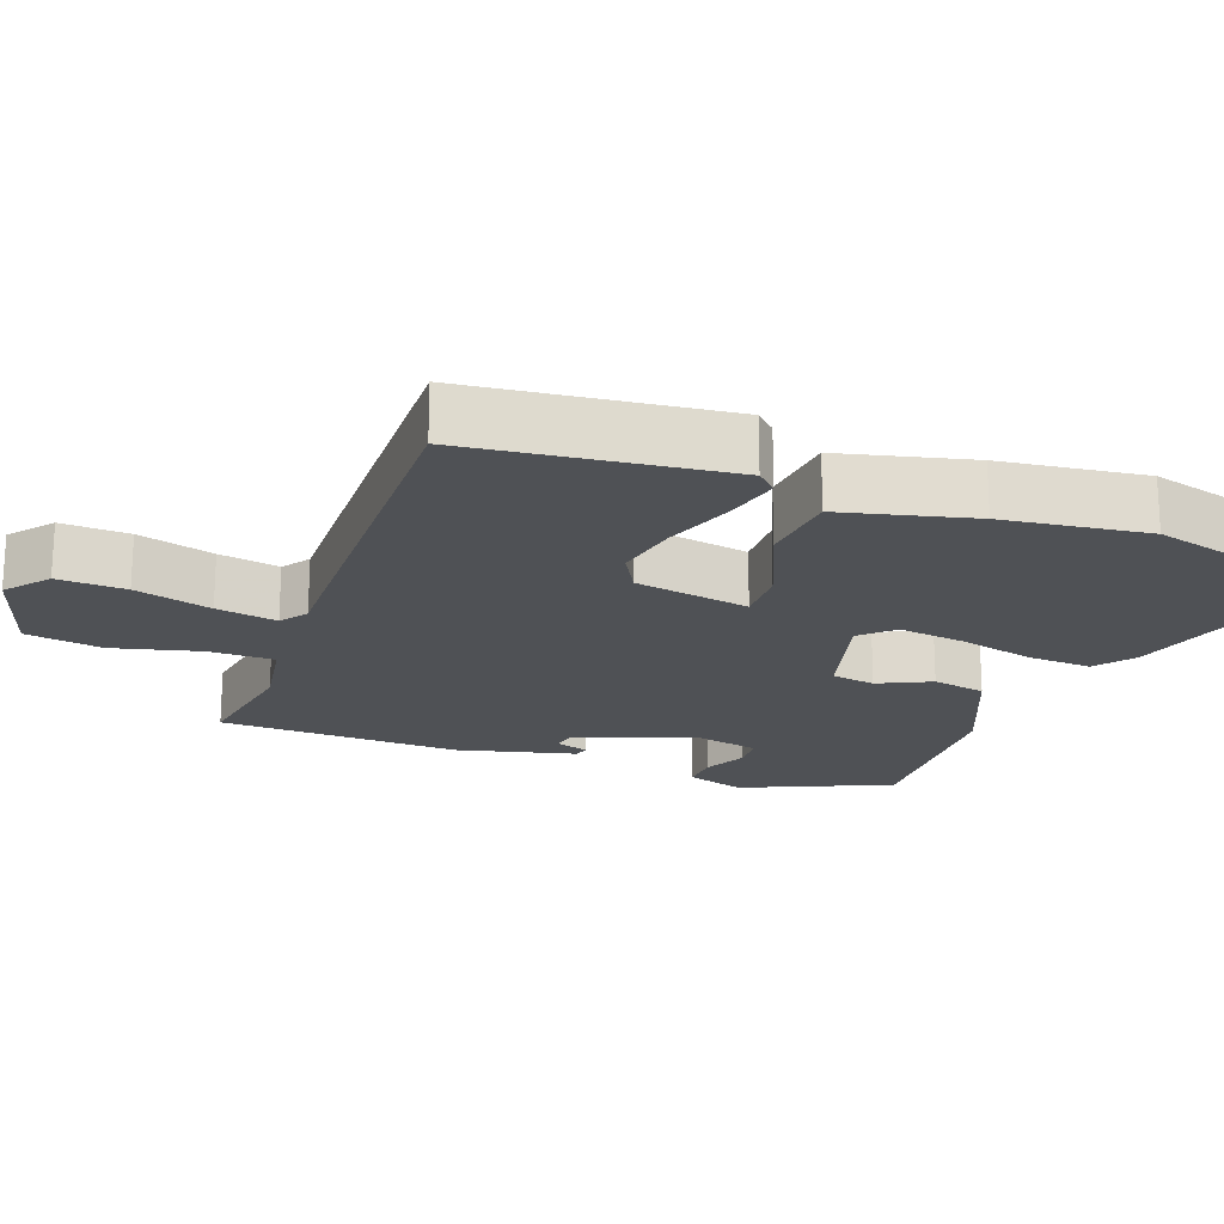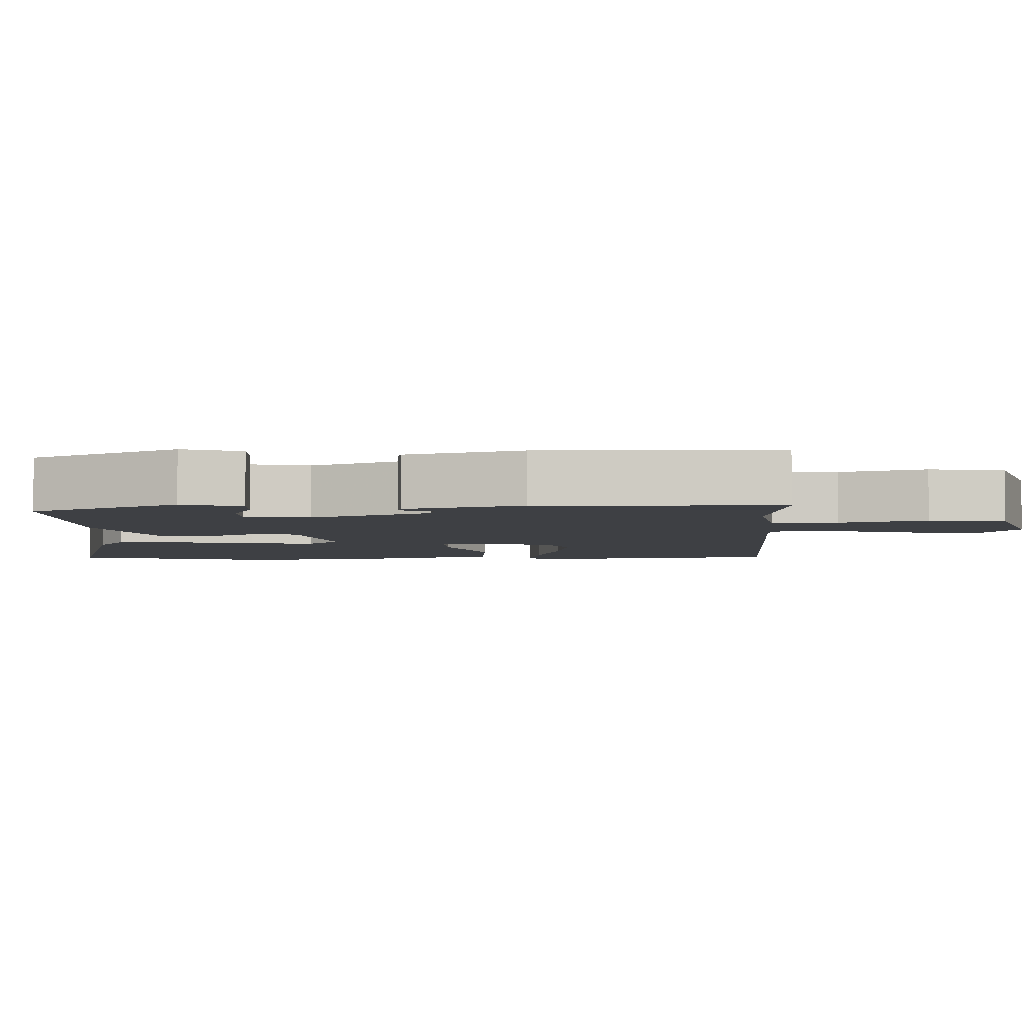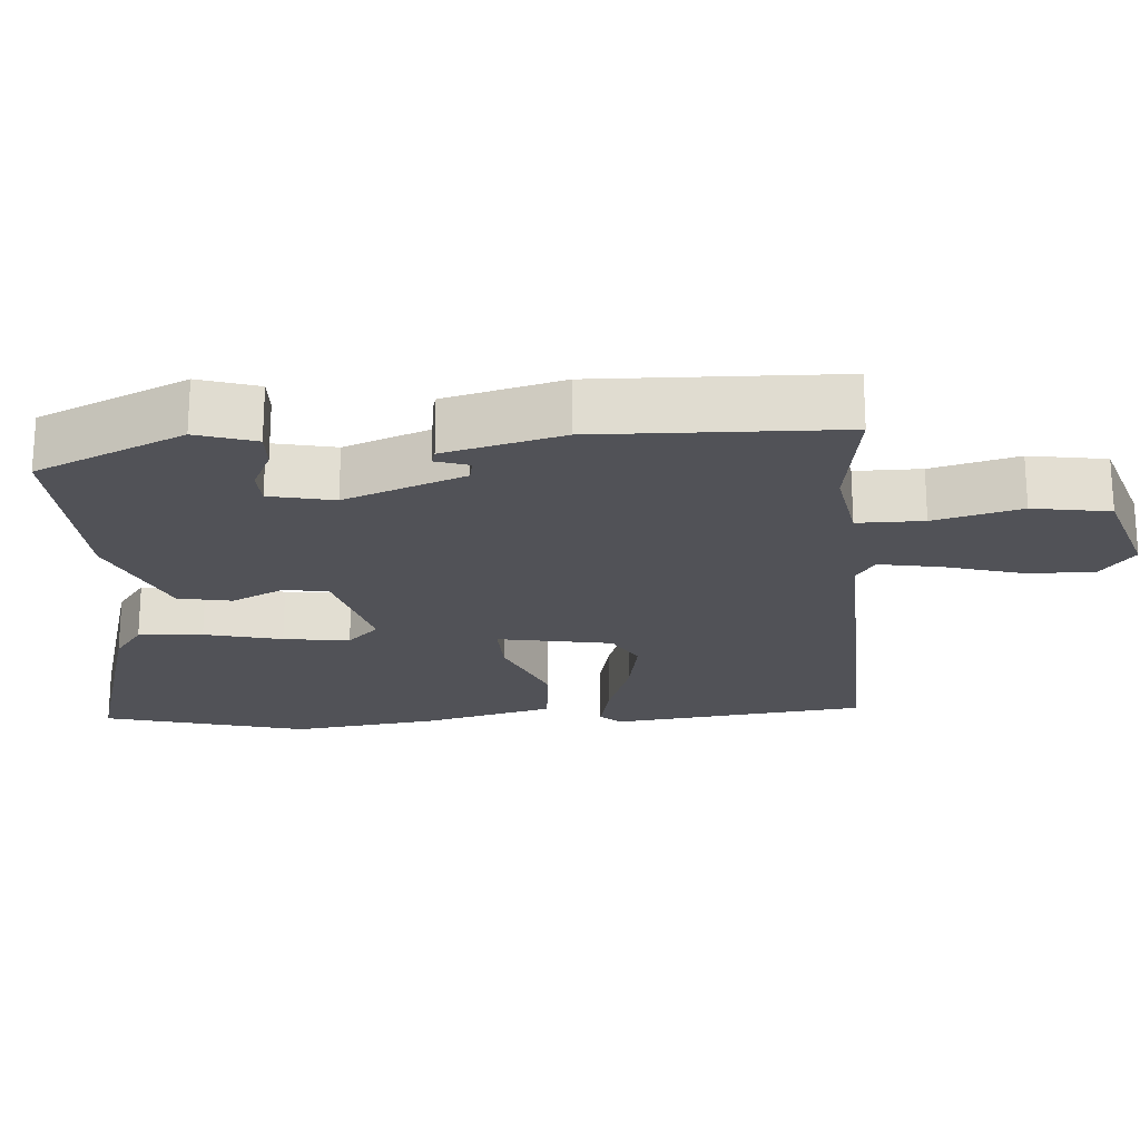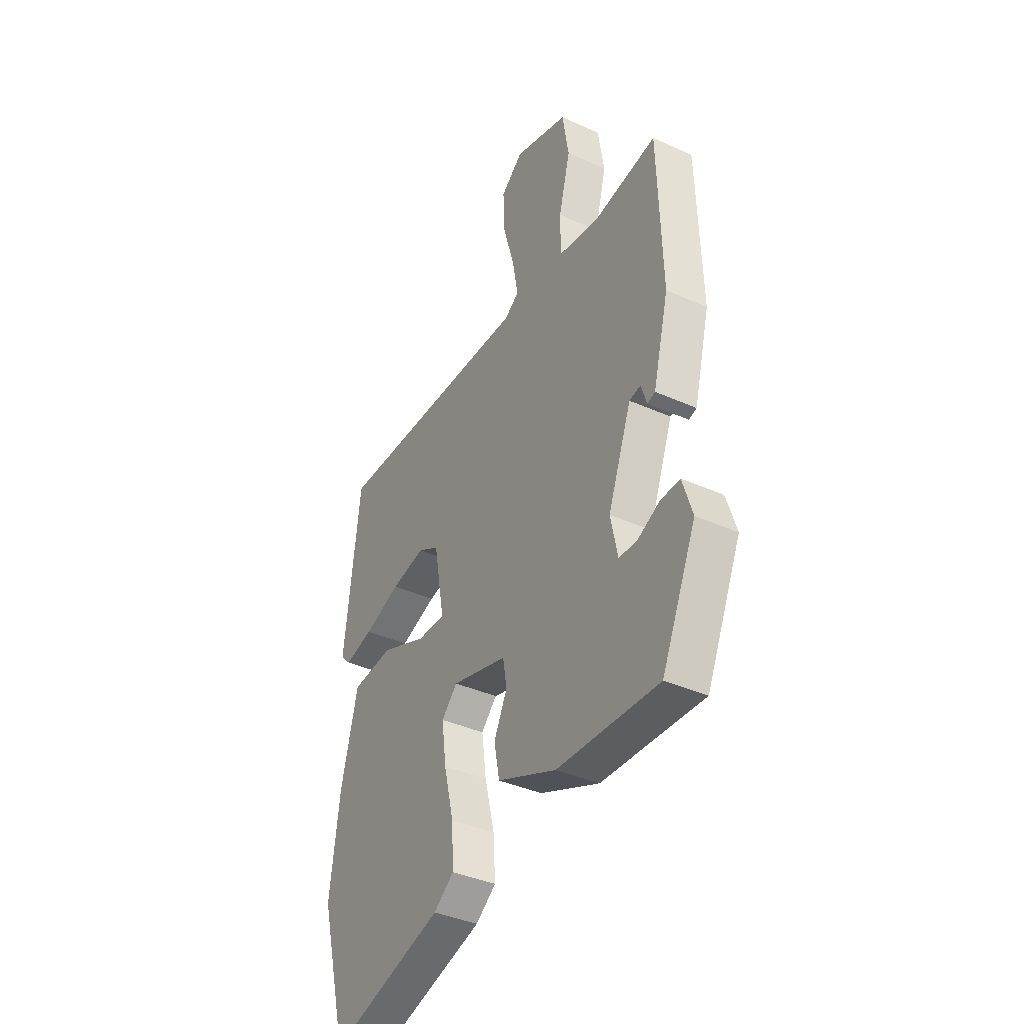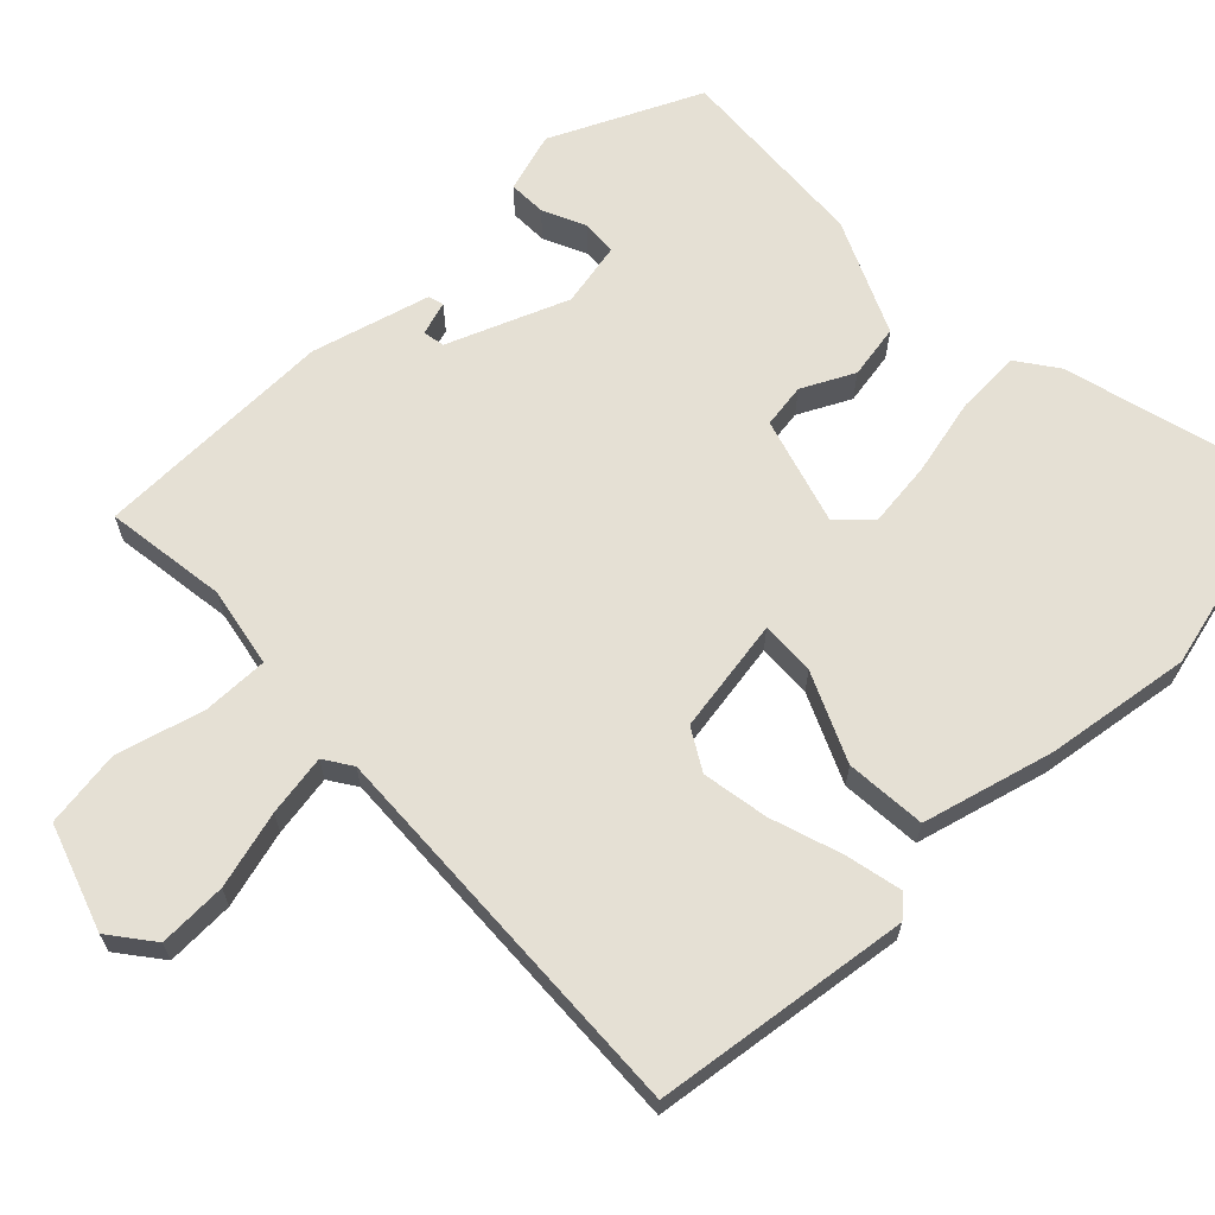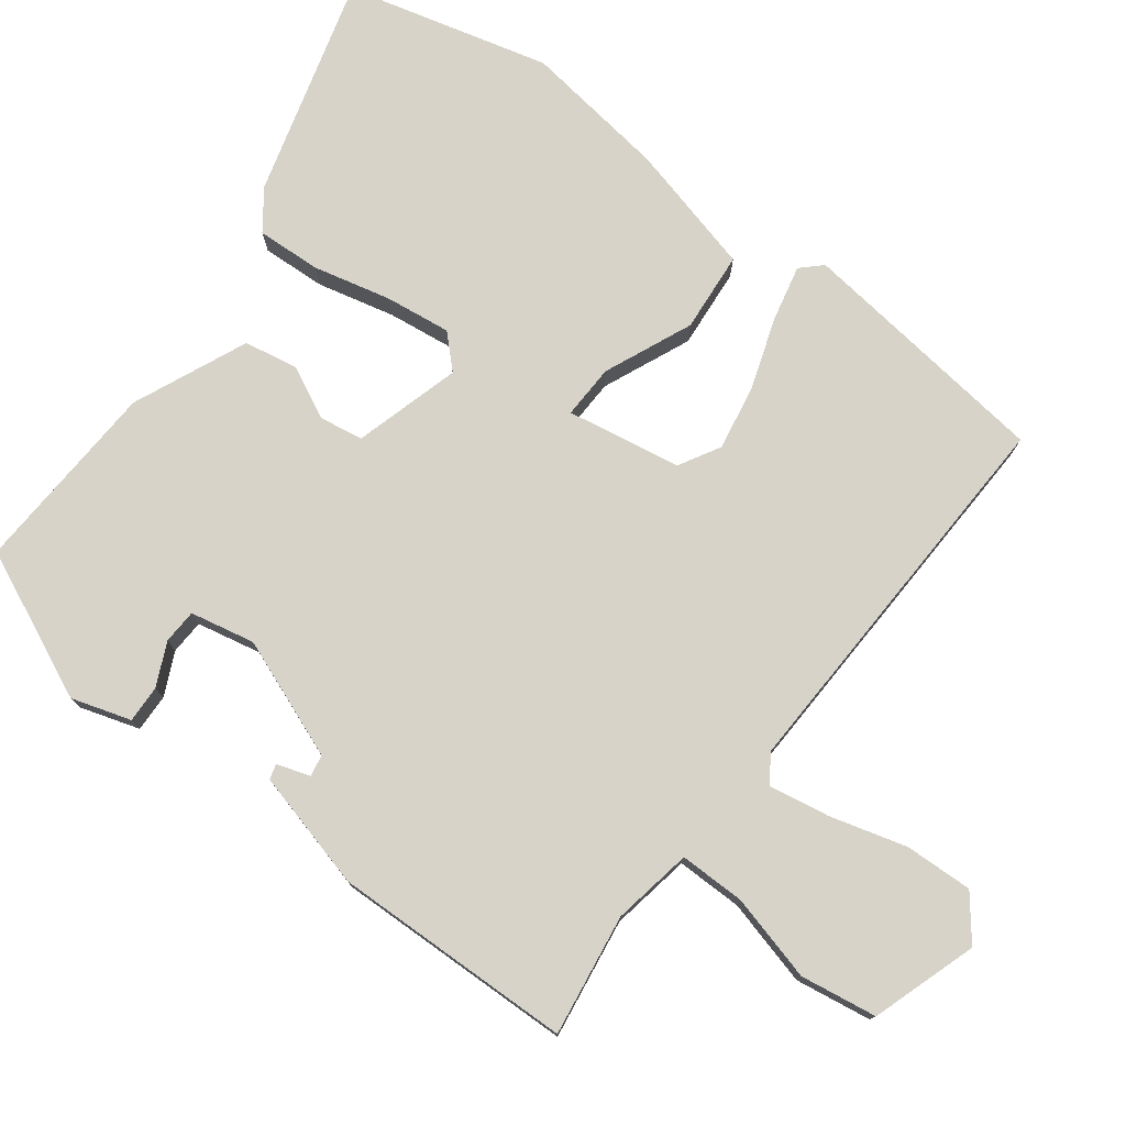
<metadata>
{"format":"obj","ext":"obj","renderer":"f3d","projection":"perspective","resolution":1024,"background":"white","views":[{"elev":-19.9,"azim":69.5,"up":"+Y"},{"elev":-4.8,"azim":-87.6,"up":"+Y"},{"elev":-21.4,"azim":-85.8,"up":"+Y"},{"elev":-38.6,"azim":-119.6,"up":"+Z"},{"elev":65.6,"azim":46.8,"up":"+Y"},{"elev":76.9,"azim":-52.6,"up":"+Y"}]}
</metadata>
<code>
v -0.454 0.07 -0.493
v -0.546 0.07 -0.288
v -0.52 0.07 -0.206
v -0.468 0.07 -0.208
v -0.409 0.07 -0.236
v -0.361 0.07 -0.234
v -0.342 0.07 -0.145
v -0.405 0.07 0.021
v -0.435 0.07 0.027
v -0.45 0.07 -0.019
v -0.471 0.07 -0.013
v -0.513 0.07 0.15
v -0.503 0.07 0.484
v -0.335 0.07 0.458
v -0.224 0.07 0.477
v -0.224 0.07 0.568
v -0.255 0.07 0.688
v -0.238 0.07 0.794
v -0.092 0.07 0.841
v -0.033 0.07 0.794
v -0.037 0.07 0.7
v -0.067 0.07 0.594
v -0.082 0.07 0.51
v -0.044 0.07 0.484
v 0.5 0.07 0.5
v 0.541 0.07 0.146
v 0.514 0.07 0.118
v 0.437 0.07 0.136
v 0.339 0.07 0.17
v 0.248 0.07 0.187
v 0.191 0.07 0.155
v 0.163 0.07 -0.003
v 0.238 0.07 -0.001
v 0.36 0.07 0.051
v 0.471 0.07 0.041
v 0.516 0.07 -0.14
v 0.542 0.07 -0.34
v 0.468 0.07 -0.621
v 0.164 0.07 -0.534
v 0.11 0.07 -0.494
v 0.115 0.07 -0.405
v 0.141 0.07 -0.298
v 0.153 0.07 -0.207
v 0.111 0.07 -0.164
v -0.037 0.07 -0.205
v -0.047 0.07 -0.266
v -0.012 0.07 -0.338
v -0.026 0.07 -0.412
v -0.184 0.07 -0.48
v -0.454 0 -0.493
v -0.546 0 -0.288
v -0.52 0 -0.206
v -0.468 0 -0.208
v -0.409 0 -0.236
v -0.361 0 -0.234
v -0.342 0 -0.145
v -0.405 0 0.021
v -0.435 0 0.027
v -0.45 0 -0.019
v -0.471 0 -0.013
v -0.513 0 0.15
v -0.503 0 0.484
v -0.335 0 0.458
v -0.224 0 0.477
v -0.224 0 0.568
v -0.255 0 0.688
v -0.238 0 0.794
v -0.092 0 0.841
v -0.033 0 0.794
v -0.037 0 0.7
v -0.067 0 0.594
v -0.082 0 0.51
v -0.044 0 0.484
v 0.5 0 0.5
v 0.541 0 0.146
v 0.514 0 0.118
v 0.437 0 0.136
v 0.339 0 0.17
v 0.248 0 0.187
v 0.191 0 0.155
v 0.163 0 -0.003
v 0.238 0 -0.001
v 0.36 0 0.051
v 0.471 0 0.041
v 0.516 0 -0.14
v 0.542 0 -0.34
v 0.468 0 -0.621
v 0.164 0 -0.534
v 0.11 0 -0.494
v 0.115 0 -0.405
v 0.141 0 -0.298
v 0.153 0 -0.207
v 0.111 0 -0.164
v -0.037 0 -0.205
v -0.047 0 -0.266
v -0.012 0 -0.338
v -0.026 0 -0.412
v -0.184 0 -0.48
f 49 1 2
f 48 49 2
f 47 48 2
f 46 47 2
f 45 46 2
f 44 45 2
f 40 41 42
f 39 40 42
f 38 39 42
f 37 38 42
f 36 37 42
f 35 36 42
f 34 35 42
f 33 34 42
f 33 42 43
f 32 33 43 44
f 27 28 29
f 26 27 29
f 25 26 29
f 24 25 29
f 23 24 29 30
f 20 21 22
f 19 20 22
f 18 19 22
f 17 18 22
f 16 17 22
f 15 16 22 23
f 12 13 14
f 11 12 14
f 10 11 14
f 9 10 14
f 8 9 14 15
f 15 23 30
f 8 15 30
f 7 8 30
f 2 3 4 5
f 2 5 6
f 44 2 6
f 44 6 7
f 32 44 7
f 31 32 7
f 31 30 7
f 51 50 98
f 51 98 97
f 51 97 96
f 51 96 95
f 51 95 94
f 51 94 93
f 91 90 89
f 91 89 88
f 91 88 87
f 91 87 86
f 91 86 85
f 91 85 84
f 91 84 83
f 91 83 82
f 92 91 82
f 93 92 82 81
f 78 77 76
f 78 76 75
f 78 75 74
f 78 74 73
f 79 78 73 72
f 71 70 69
f 71 69 68
f 71 68 67
f 71 67 66
f 71 66 65
f 72 71 65 64
f 63 62 61
f 63 61 60
f 63 60 59
f 63 59 58
f 64 63 58 57
f 79 72 64
f 79 64 57
f 79 57 56
f 54 53 52 51
f 55 54 51
f 55 51 93
f 56 55 93
f 56 93 81
f 56 81 80
f 56 79 80
f 1 50 51 2
f 2 51 52 3
f 3 52 53 4
f 4 53 54 5
f 5 54 55 6
f 6 55 56 7
f 7 56 57 8
f 8 57 58 9
f 9 58 59 10
f 10 59 60 11
f 11 60 61 12
f 12 61 62 13
f 13 62 63 14
f 14 63 64 15
f 15 64 65 16
f 16 65 66 17
f 17 66 67 18
f 18 67 68 19
f 19 68 69 20
f 20 69 70 21
f 21 70 71 22
f 22 71 72 23
f 23 72 73 24
f 24 73 74 25
f 25 74 75 26
f 26 75 76 27
f 27 76 77 28
f 28 77 78 29
f 29 78 79 30
f 30 79 80 31
f 31 80 81 32
f 32 81 82 33
f 33 82 83 34
f 34 83 84 35
f 35 84 85 36
f 36 85 86 37
f 37 86 87 38
f 38 87 88 39
f 39 88 89 40
f 40 89 90 41
f 41 90 91 42
f 42 91 92 43
f 43 92 93 44
f 44 93 94 45
f 45 94 95 46
f 46 95 96 47
f 47 96 97 48
f 48 97 98 49
f 49 98 50 1

</code>
